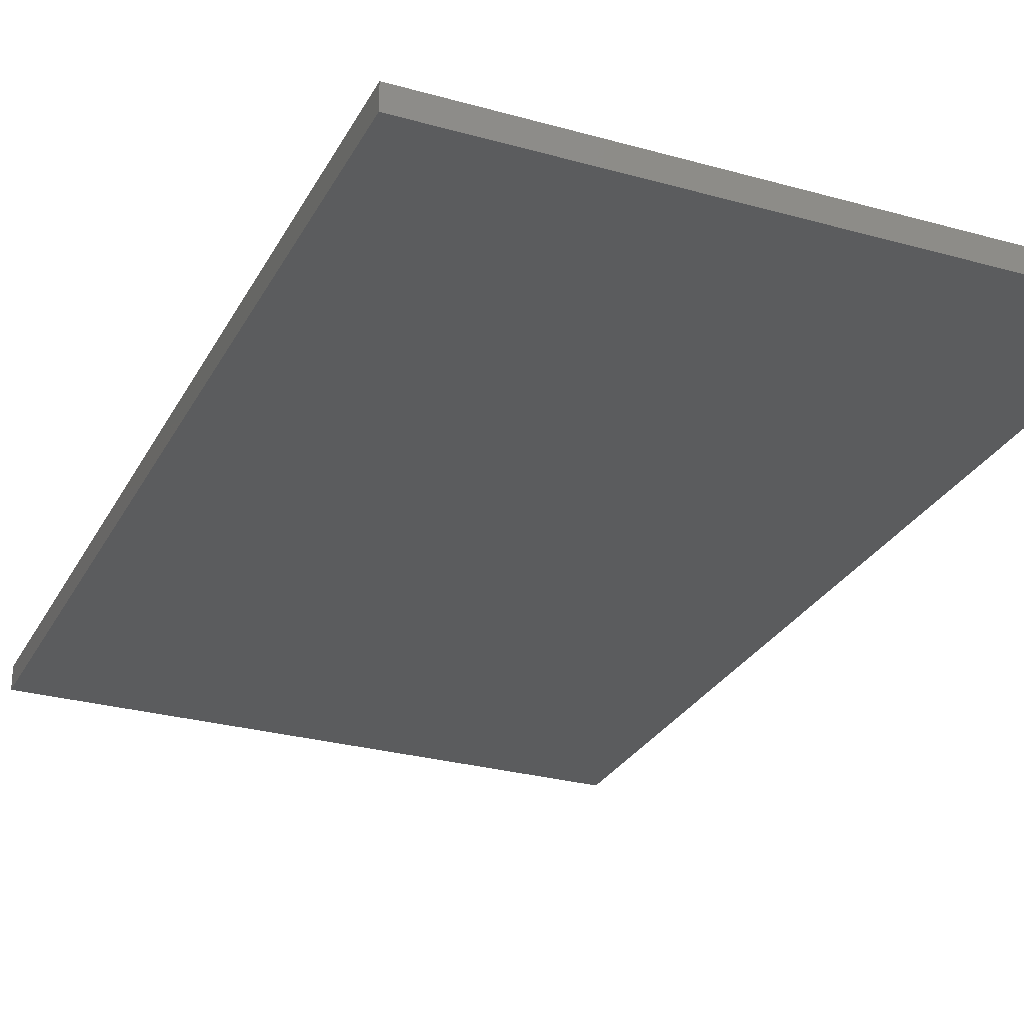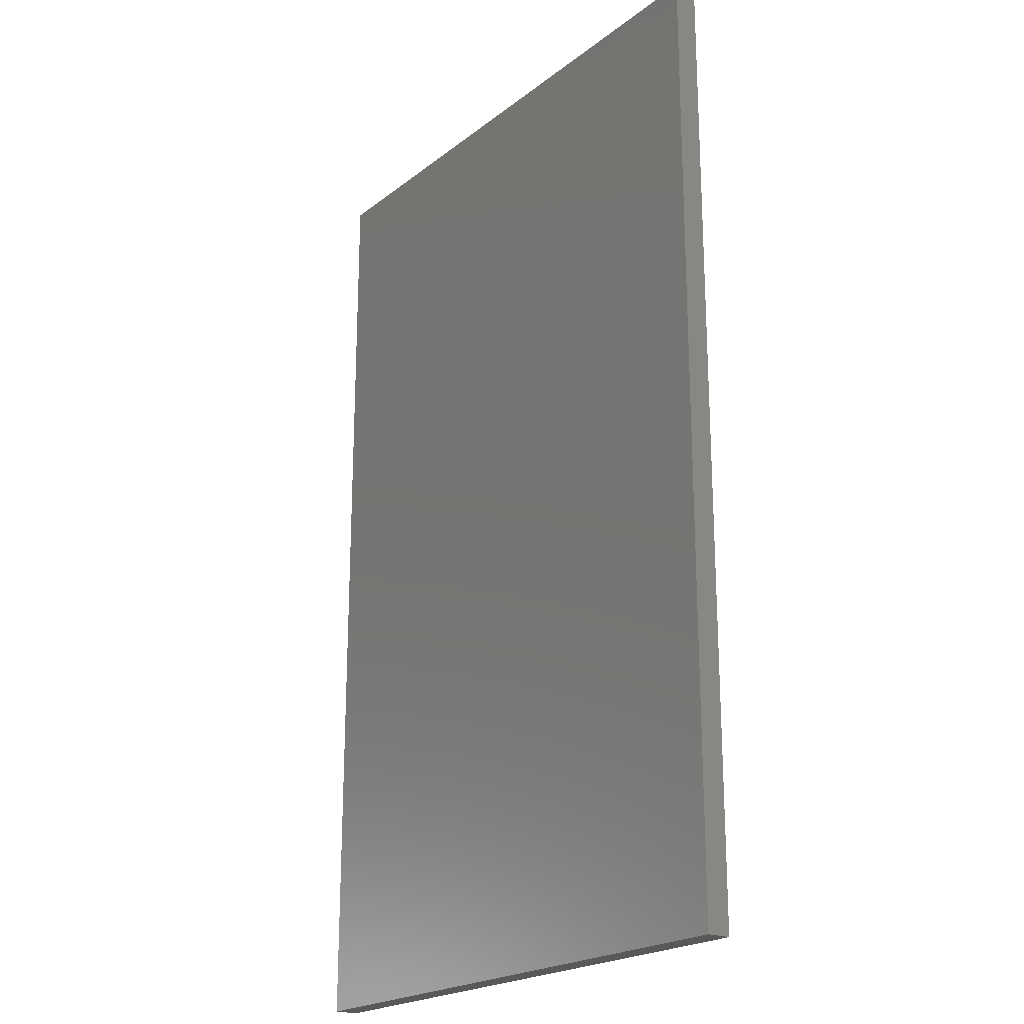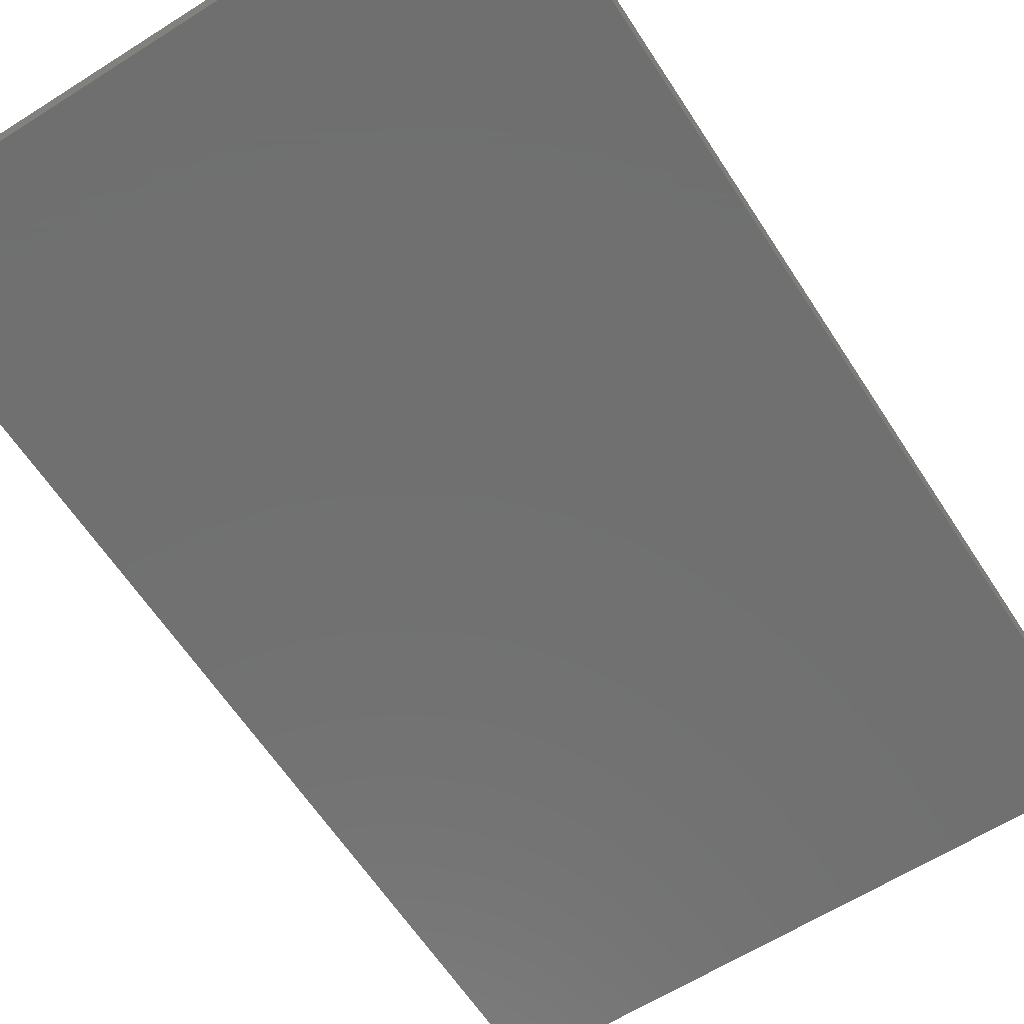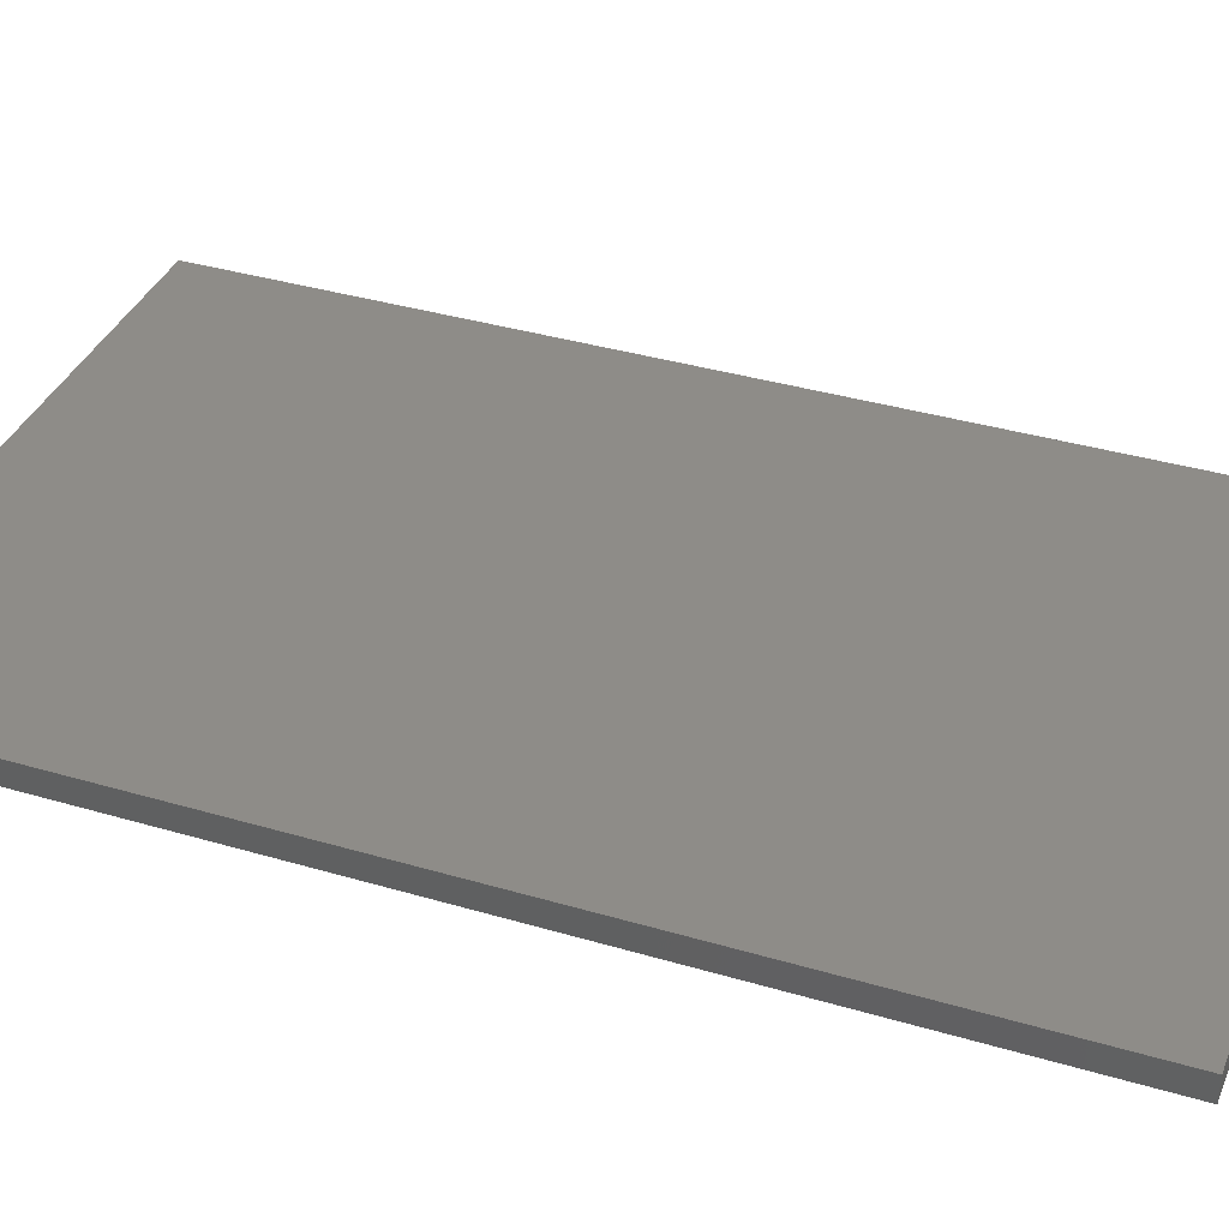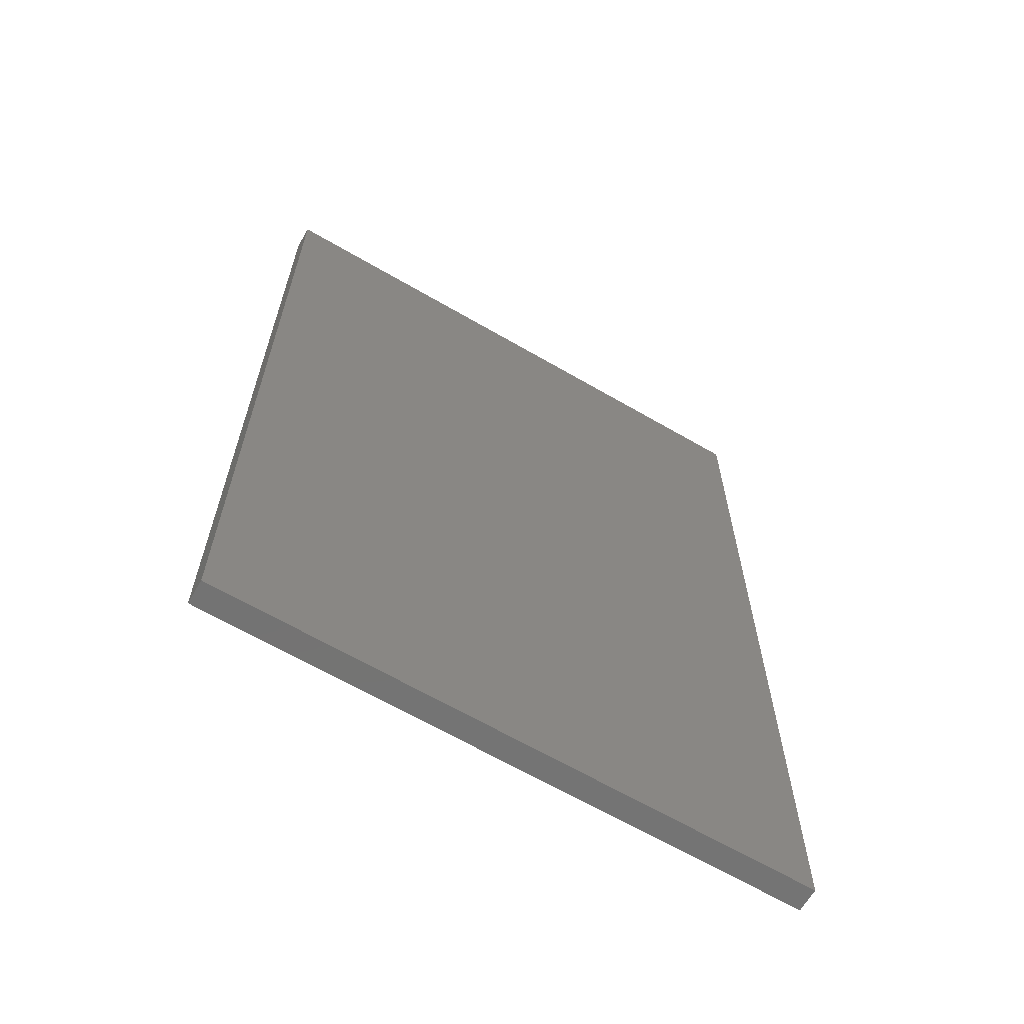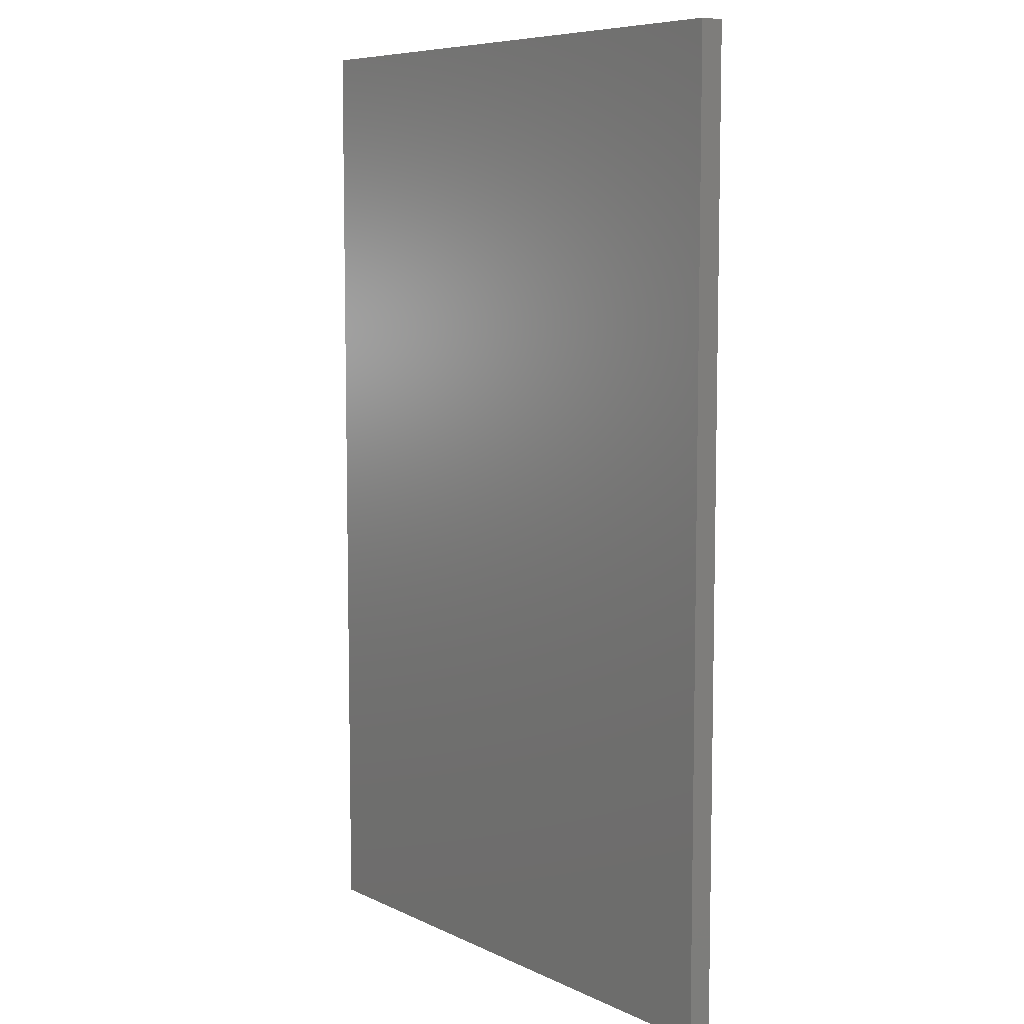
<metadata>
{"format":"stl","ext":"stl","renderer":"f3d","projection":"perspective","resolution":1024,"background":"white","views":[{"elev":-28.0,"azim":156.9,"up":"+Z"},{"elev":-21.2,"azim":53.3,"up":"+Y"},{"elev":-62.0,"azim":32.8,"up":"+Z"},{"elev":37.0,"azim":-69.1,"up":"+Z"},{"elev":-65.4,"azim":-30.3,"up":"+Y"},{"elev":7.6,"azim":52.4,"up":"+Y"}]}
</metadata>
<code>
# stl→obj: 8 verts, 12 faces
v 62.09 100.8 0
v 62.09 -100.8 0
v -62.09 -100.8 0
v -62.09 100.8 0
v -62.09 -100.8 5
v 62.09 -100.8 5
v 62.09 100.8 5
v -62.09 100.8 5
f 1 2 3
f 4 1 3
f 5 6 7
f 5 7 8
f 2 6 3
f 6 5 3
f 3 5 4
f 5 8 4
f 4 8 1
f 8 7 1
f 1 7 2
f 7 6 2

</code>
